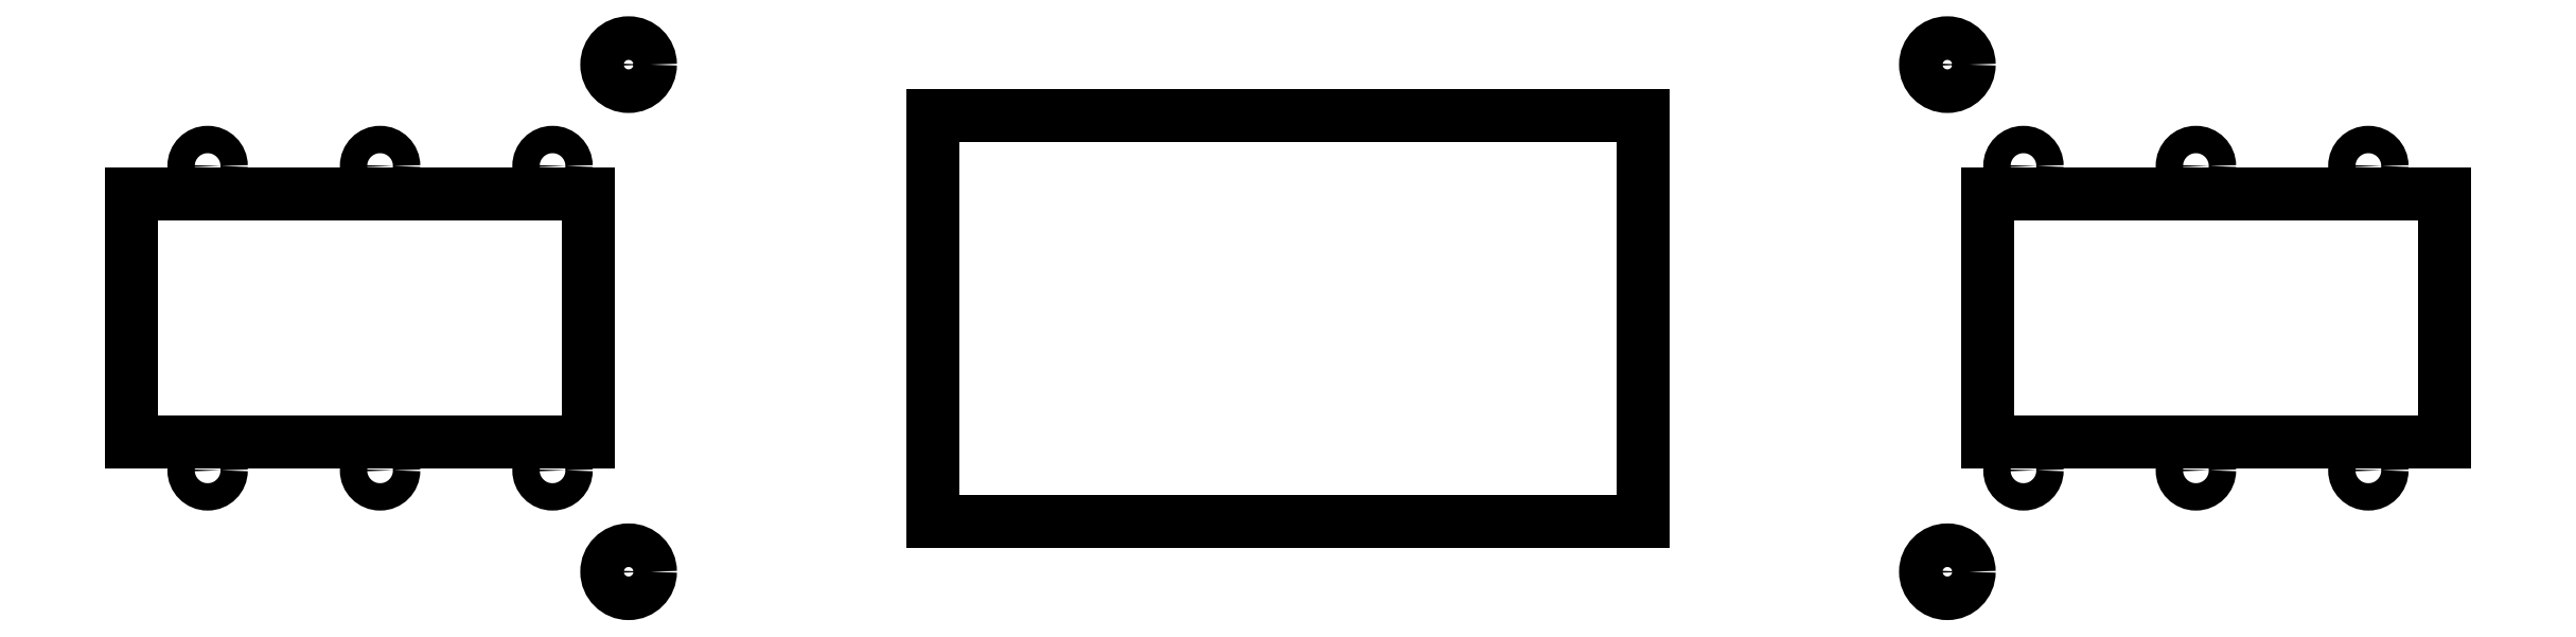
<metadata>
{"format":"dxf","ext":"dxf","renderer":"ezdxf+matplotlib","layout":"modelspace","background":"white","min_lineweight":24,"dpi":150}
</metadata>
<code>
0
SECTION
2
ENTITIES
0
LINE
8
Sketch005
10
-114
20
12.2
30
0
11
-69
21
12.2
31
0
0
LINE
8
Sketch005
10
-69
20
12.2
30
0
11
-69
21
-12.2
31
0
0
LINE
8
Sketch005
10
-69
20
-12.2
30
0
11
-114
21
-12.2
31
0
0
LINE
8
Sketch005
10
-114
20
-12.2
30
0
11
-114
21
12.2
31
0
0
LINE
8
Sketch005
10
69
20
12.2
30
0
11
114
21
12.2
31
0
0
LINE
8
Sketch005
10
114
20
12.2
30
0
11
114
21
-12.2
31
0
0
LINE
8
Sketch005
10
114
20
-12.2
30
0
11
69
21
-12.2
31
0
0
LINE
8
Sketch005
10
69
20
-12.2
30
0
11
69
21
12.2
31
0
0
CIRCLE
8
Sketch005
10
-106.5
20
15
40
1.35
0
CIRCLE
8
Sketch005
10
-89.5
20
15
40
1.35
0
CIRCLE
8
Sketch005
10
-72.5
20
15
40
1.35
0
CIRCLE
8
Sketch005
10
-106.5
20
-15
40
1.35
0
CIRCLE
8
Sketch005
10
-89.5
20
-15
40
1.35
0
CIRCLE
8
Sketch005
10
-72.5
20
-15
40
1.35
0
CIRCLE
8
Sketch005
10
-65
20
-25
40
2.15
0
CIRCLE
8
Sketch005
10
-65
20
25
40
2.15
0
CIRCLE
8
Sketch005
10
65
20
-25
40
2.15
0
CIRCLE
8
Sketch005
10
72.5
20
-15
40
1.35
0
CIRCLE
8
Sketch005
10
89.5
20
-15
40
1.35
0
CIRCLE
8
Sketch005
10
106.5
20
-15
40
1.35
0
CIRCLE
8
Sketch005
10
72.5
20
15
40
1.35
0
CIRCLE
8
Sketch005
10
89.5
20
15
40
1.35
0
CIRCLE
8
Sketch005
10
106.5
20
15
40
1.35
0
CIRCLE
8
Sketch005
10
65
20
25
40
2.15
0
LINE
8
Sketch005
10
-35
20
20
30
0
11
35
21
20
31
0
0
LINE
8
Sketch005
10
35
20
20
30
0
11
35
21
-20
31
0
0
LINE
8
Sketch005
10
35
20
-20
30
0
11
-35
21
-20
31
0
0
LINE
8
Sketch005
10
-35
20
-20
30
0
11
-35
21
20
31
0
0
ENDSEC
0
EOF

</code>
